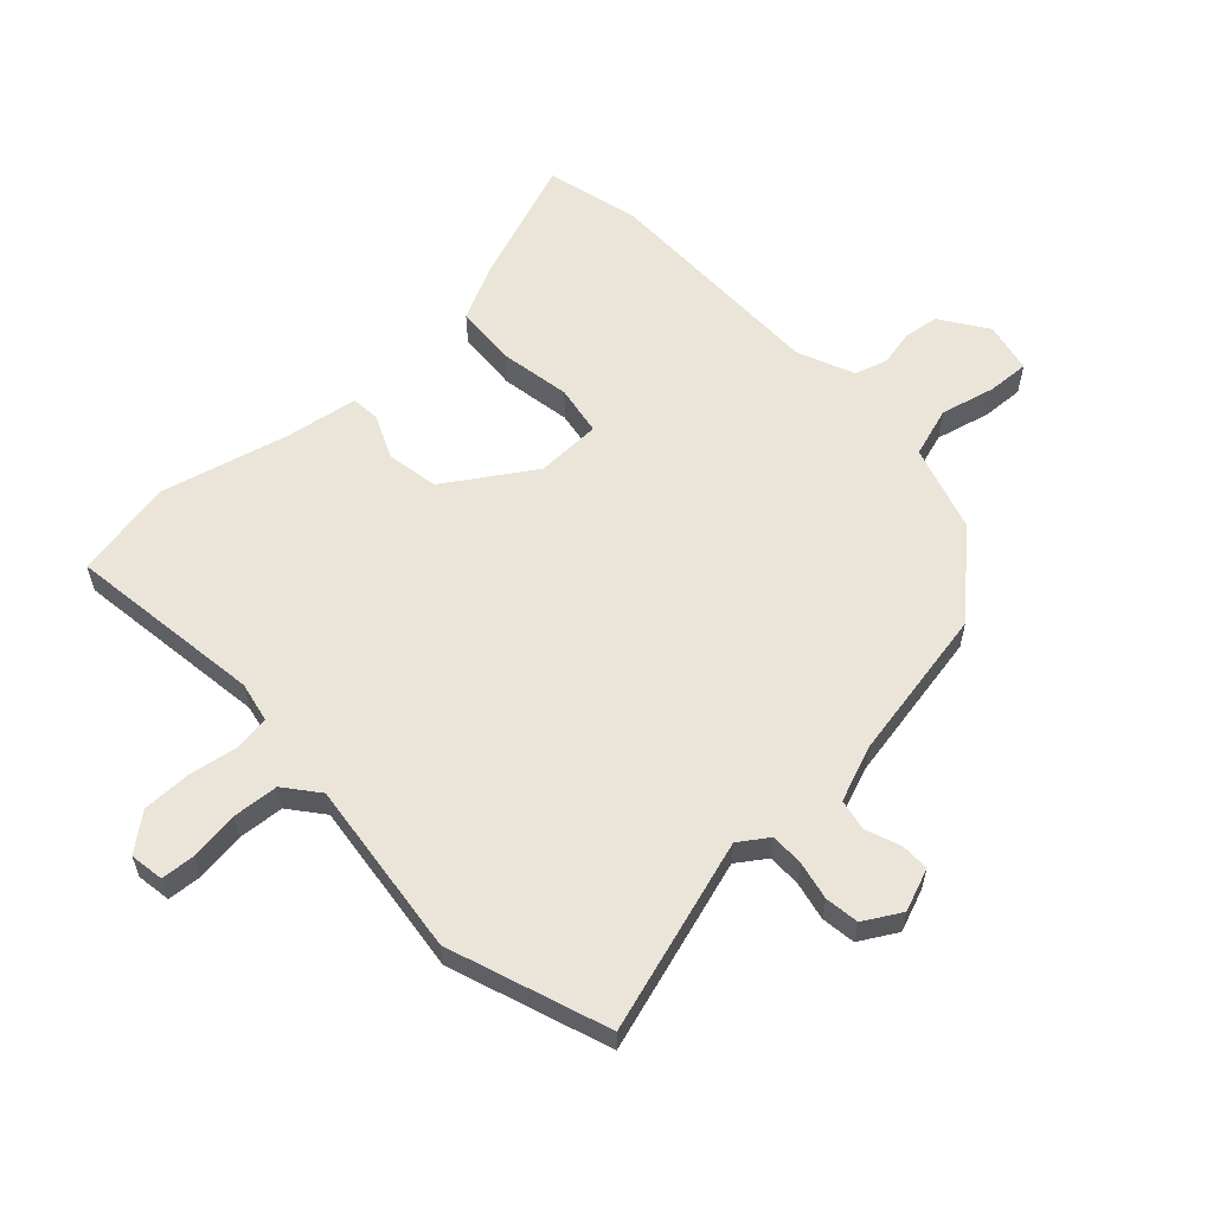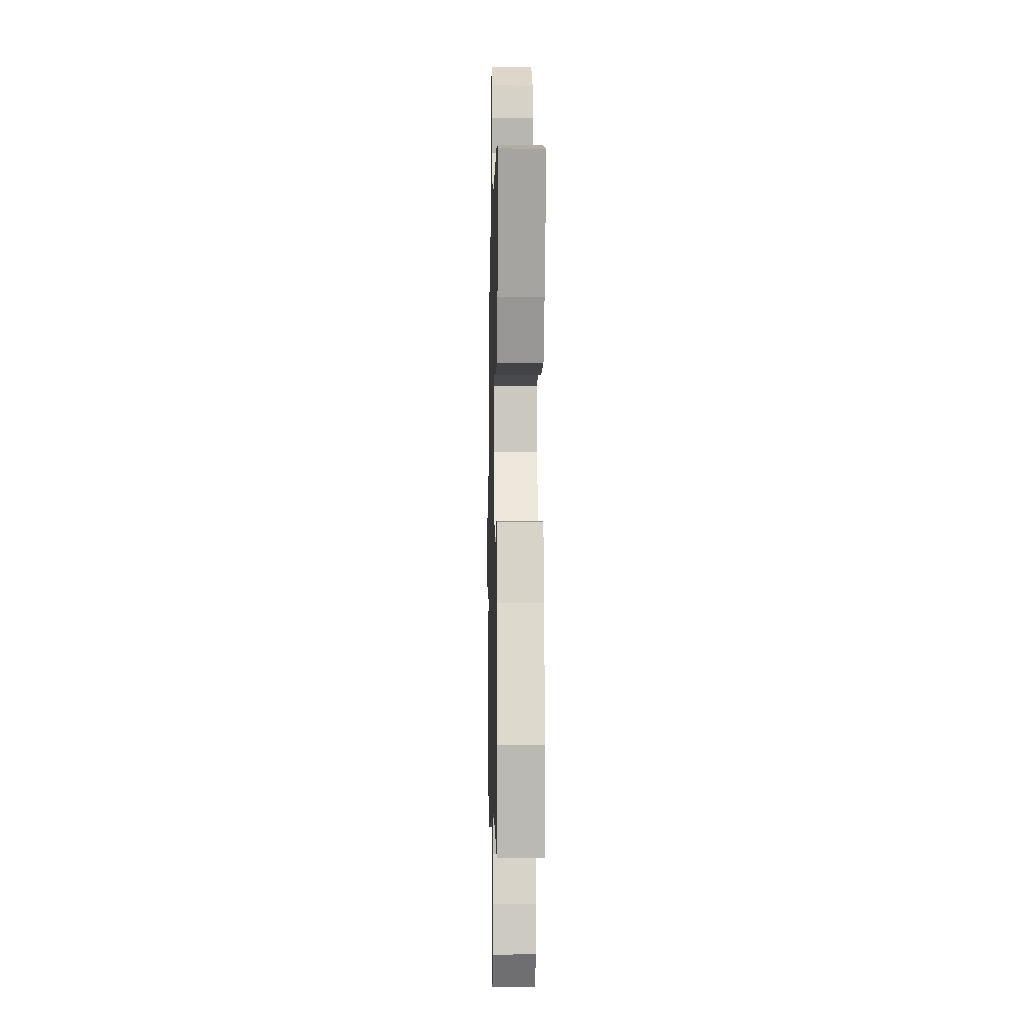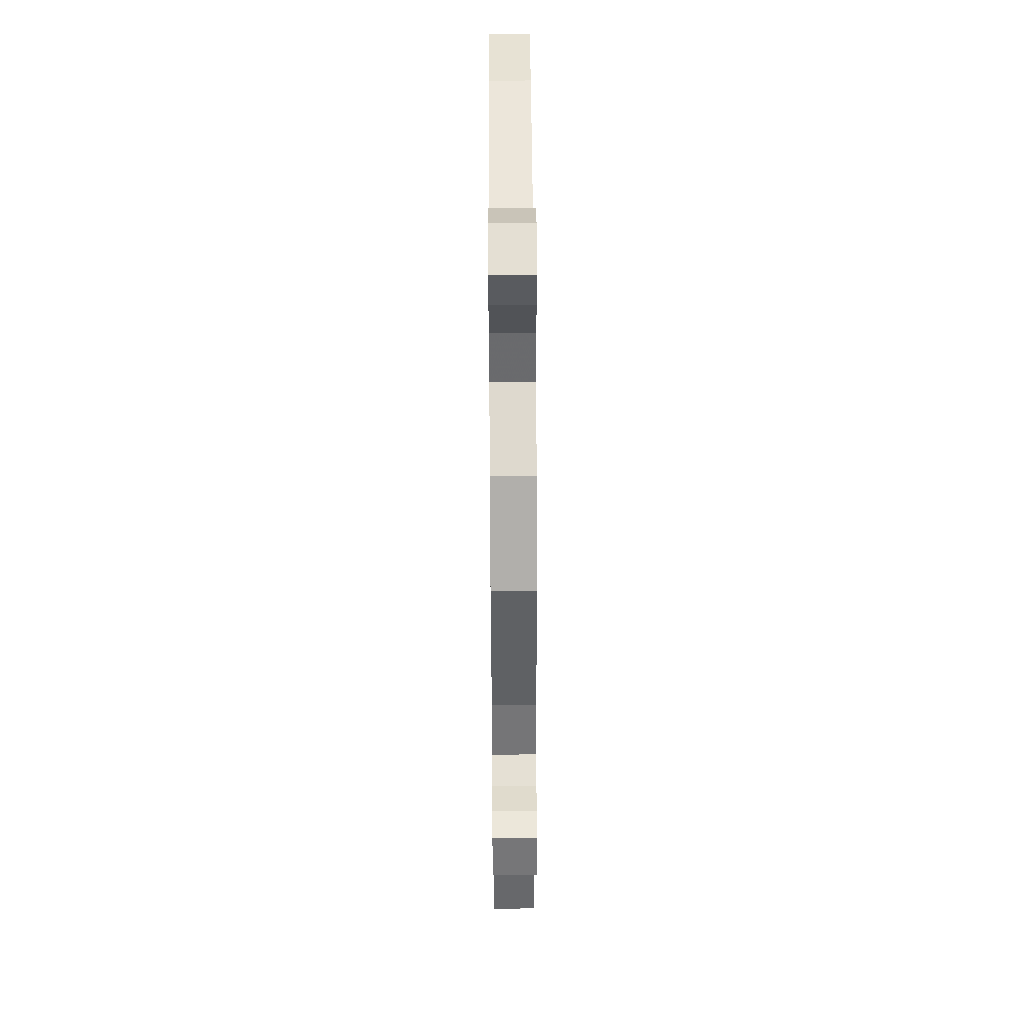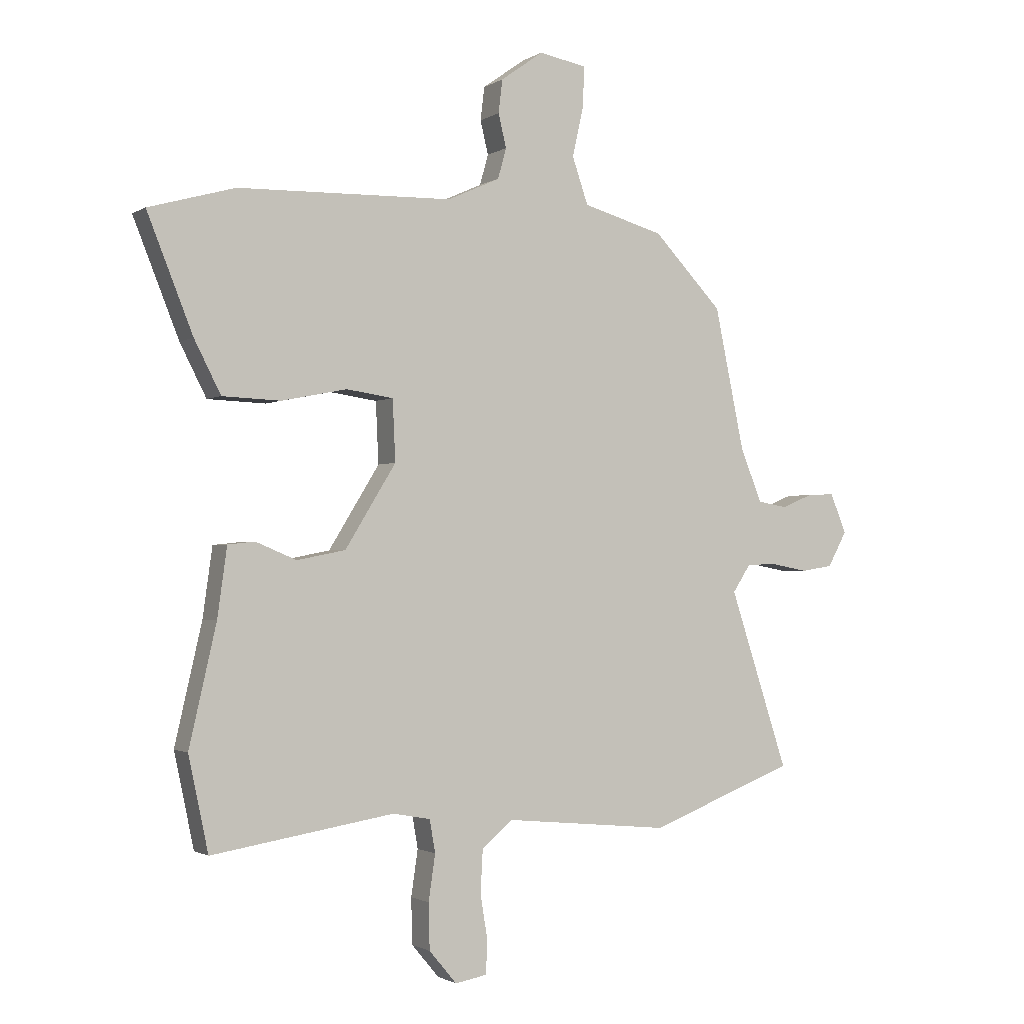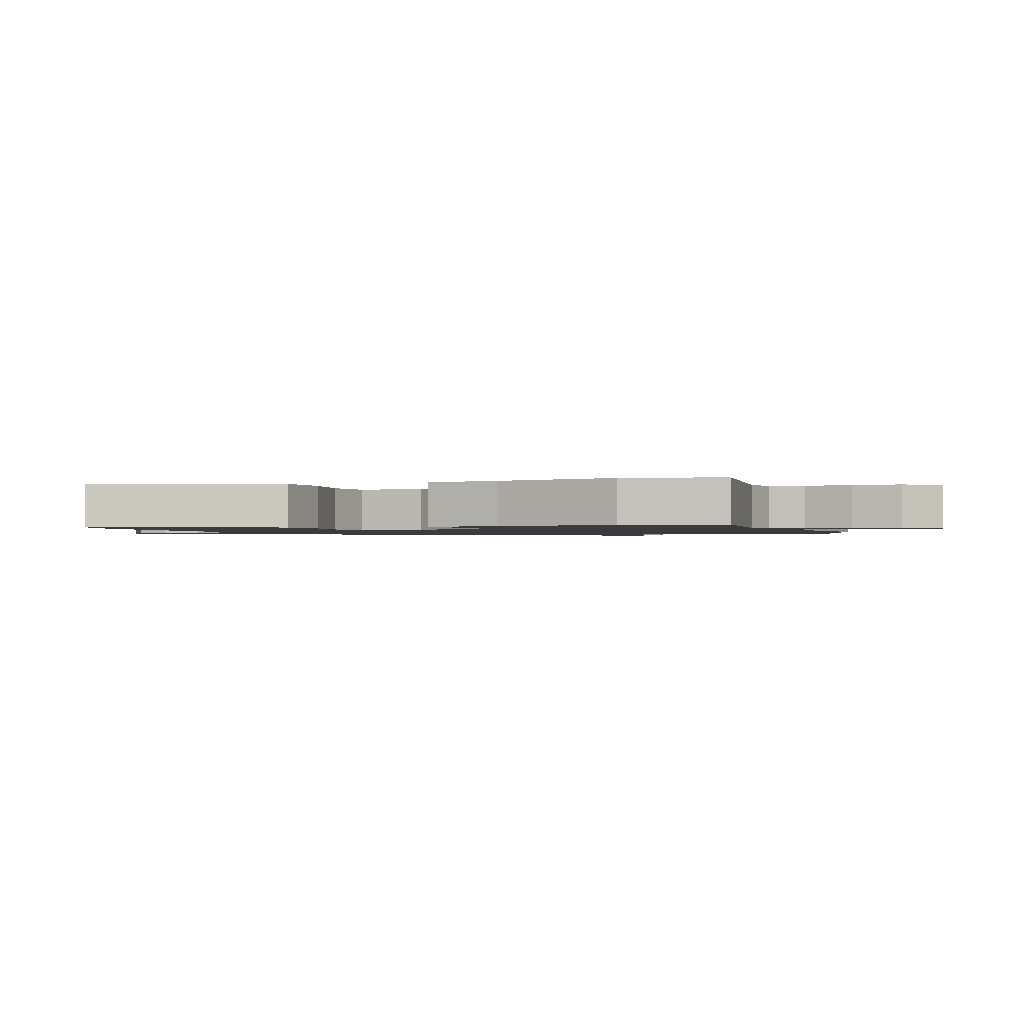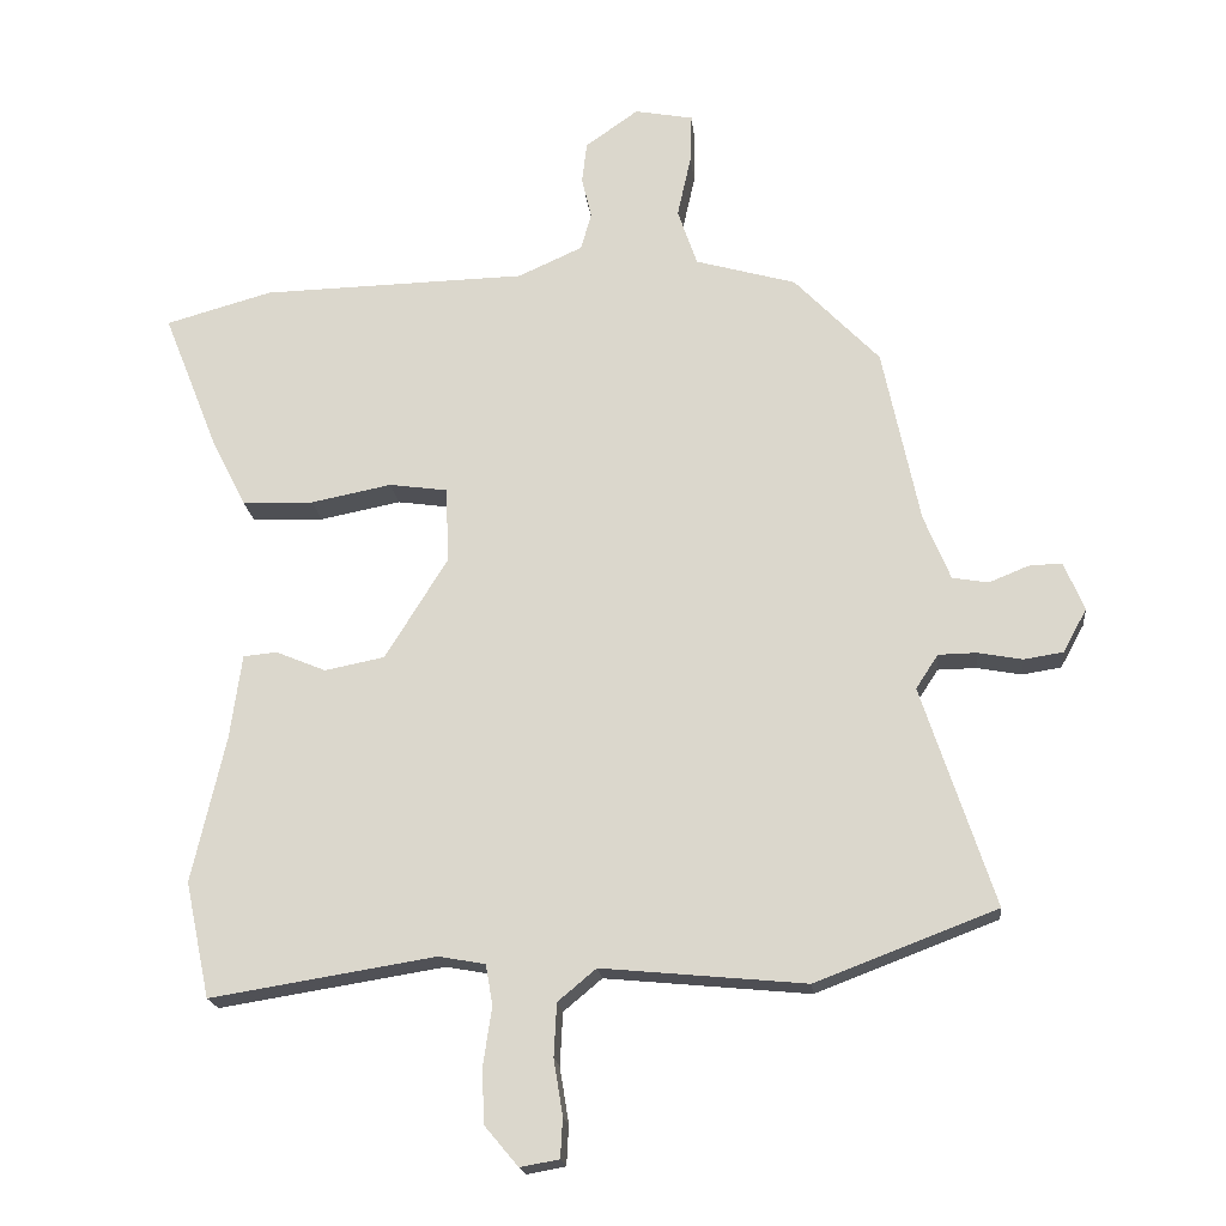
<metadata>
{"format":"obj","ext":"obj","renderer":"f3d","projection":"perspective","resolution":1024,"background":"white","views":[{"elev":59.1,"azim":-131.6,"up":"+Y"},{"elev":-4.8,"azim":88.7,"up":"+Z"},{"elev":55.7,"azim":-90.4,"up":"+Z"},{"elev":-1.5,"azim":153.0,"up":"+Z"},{"elev":-1.3,"azim":110.6,"up":"+Y"},{"elev":-19.1,"azim":-174.1,"up":"+Z"}]}
</metadata>
<code>
v 0.443 0.07 0.516
v 0.596 0.07 0.473
v 0.515 0.07 0.269
v 0.468 0.07 0.177
v 0.365 0.07 0.173
v 0.249 0.07 0.196
v 0.166 0.07 0.184
v 0.161 0.07 0.076
v 0.251 0.07 -0.07
v 0.337 0.07 -0.087
v 0.409 0.07 -0.057
v 0.457 0.07 -0.062
v 0.474 0.07 -0.184
v 0.522 0.07 -0.394
v 0.487 0.07 -0.56
v 0.164 0.07 -0.508
v 0.097 0.07 -0.52
v 0.087 0.07 -0.578
v 0.099 0.07 -0.659
v 0.097 0.07 -0.74
v 0.048 0.07 -0.798
v -0.008 0.07 -0.788
v -0.011 0.07 -0.731
v 0.002 0.07 -0.651
v -0.002 0.07 -0.575
v -0.057 0.07 -0.529
v -0.35 0.07 -0.557
v -0.61 0.07 -0.458
v -0.506 0.07 -0.142
v -0.538 0.07 -0.093
v -0.593 0.07 -0.092
v -0.657 0.07 -0.104
v -0.713 0.07 -0.095
v -0.747 0.07 -0.033
v -0.718 0.07 0.037
v -0.67 0.07 0.035
v -0.614 0.07 0.012
v -0.562 0.07 0.021
v -0.524 0.07 0.114
v -0.471 0.07 0.367
v -0.349 0.07 0.494
v -0.205 0.07 0.535
v -0.177 0.07 0.617
v -0.197 0.07 0.708
v -0.199 0.07 0.777
v -0.115 0.07 0.793
v -0.039 0.07 0.739
v -0.032 0.07 0.68
v -0.046 0.07 0.621
v -0.031 0.07 0.567
v 0.062 0.07 0.525
v 0.443 0 0.516
v 0.596 0 0.473
v 0.515 0 0.269
v 0.468 0 0.177
v 0.365 0 0.173
v 0.249 0 0.196
v 0.166 0 0.184
v 0.161 0 0.076
v 0.251 0 -0.07
v 0.337 0 -0.087
v 0.409 0 -0.057
v 0.457 0 -0.062
v 0.474 0 -0.184
v 0.522 0 -0.394
v 0.487 0 -0.56
v 0.164 0 -0.508
v 0.097 0 -0.52
v 0.087 0 -0.578
v 0.099 0 -0.659
v 0.097 0 -0.74
v 0.048 0 -0.798
v -0.008 0 -0.788
v -0.011 0 -0.731
v 0.002 0 -0.651
v -0.002 0 -0.575
v -0.057 0 -0.529
v -0.35 0 -0.557
v -0.61 0 -0.458
v -0.506 0 -0.142
v -0.538 0 -0.093
v -0.593 0 -0.092
v -0.657 0 -0.104
v -0.713 0 -0.095
v -0.747 0 -0.033
v -0.718 0 0.037
v -0.67 0 0.035
v -0.614 0 0.012
v -0.562 0 0.021
v -0.524 0 0.114
v -0.471 0 0.367
v -0.349 0 0.494
v -0.205 0 0.535
v -0.177 0 0.617
v -0.197 0 0.708
v -0.199 0 0.777
v -0.115 0 0.793
v -0.039 0 0.739
v -0.032 0 0.68
v -0.046 0 0.621
v -0.031 0 0.567
v 0.062 0 0.525
f 46 47 48 49
f 46 49 50
f 43 44 45 46
f 42 43 46 50
f 39 40 41 42
f 38 39 42 50
f 34 35 36 37
f 34 37 38
f 31 32 33 34
f 30 31 34 38
f 29 30 38 50
f 26 27 28 29
f 25 26 29 50
f 21 22 23 24
f 18 19 20 21
f 17 18 21 24
f 13 14 15 16
f 13 16 17
f 10 11 12 13
f 9 10 13 17
f 8 9 17 24
f 3 4 5 6
f 3 6 7
f 51 1 2 3
f 51 3 7
f 24 25 50 51
f 7 8 24 51
f 100 99 98 97
f 101 100 97
f 97 96 95 94
f 101 97 94 93
f 93 92 91 90
f 101 93 90 89
f 88 87 86 85
f 89 88 85
f 85 84 83 82
f 89 85 82 81
f 101 89 81 80
f 80 79 78 77
f 101 80 77 76
f 75 74 73 72
f 72 71 70 69
f 75 72 69 68
f 67 66 65 64
f 68 67 64
f 64 63 62 61
f 68 64 61 60
f 75 68 60 59
f 57 56 55 54
f 58 57 54
f 54 53 52 102
f 58 54 102
f 102 101 76 75
f 102 75 59 58
f 1 52 53 2
f 2 53 54 3
f 3 54 55 4
f 4 55 56 5
f 5 56 57 6
f 6 57 58 7
f 7 58 59 8
f 8 59 60 9
f 9 60 61 10
f 10 61 62 11
f 11 62 63 12
f 12 63 64 13
f 13 64 65 14
f 14 65 66 15
f 15 66 67 16
f 16 67 68 17
f 17 68 69 18
f 18 69 70 19
f 19 70 71 20
f 20 71 72 21
f 21 72 73 22
f 22 73 74 23
f 23 74 75 24
f 24 75 76 25
f 25 76 77 26
f 26 77 78 27
f 27 78 79 28
f 28 79 80 29
f 29 80 81 30
f 30 81 82 31
f 31 82 83 32
f 32 83 84 33
f 33 84 85 34
f 34 85 86 35
f 35 86 87 36
f 36 87 88 37
f 37 88 89 38
f 38 89 90 39
f 39 90 91 40
f 40 91 92 41
f 41 92 93 42
f 42 93 94 43
f 43 94 95 44
f 44 95 96 45
f 45 96 97 46
f 46 97 98 47
f 47 98 99 48
f 48 99 100 49
f 49 100 101 50
f 50 101 102 51
f 51 102 52 1

</code>
